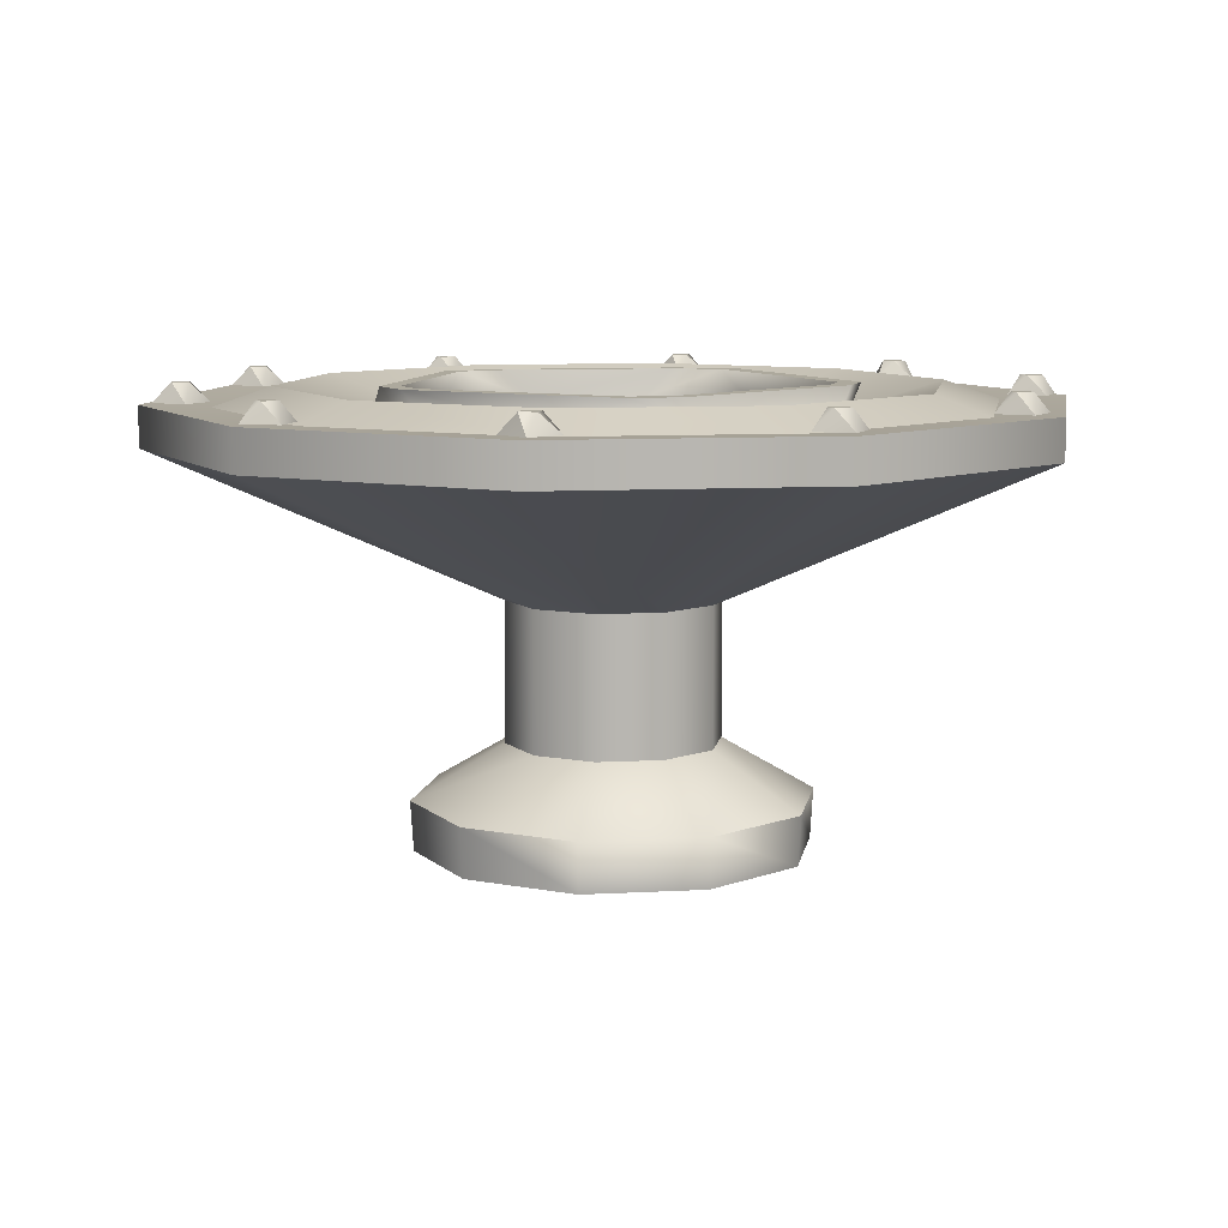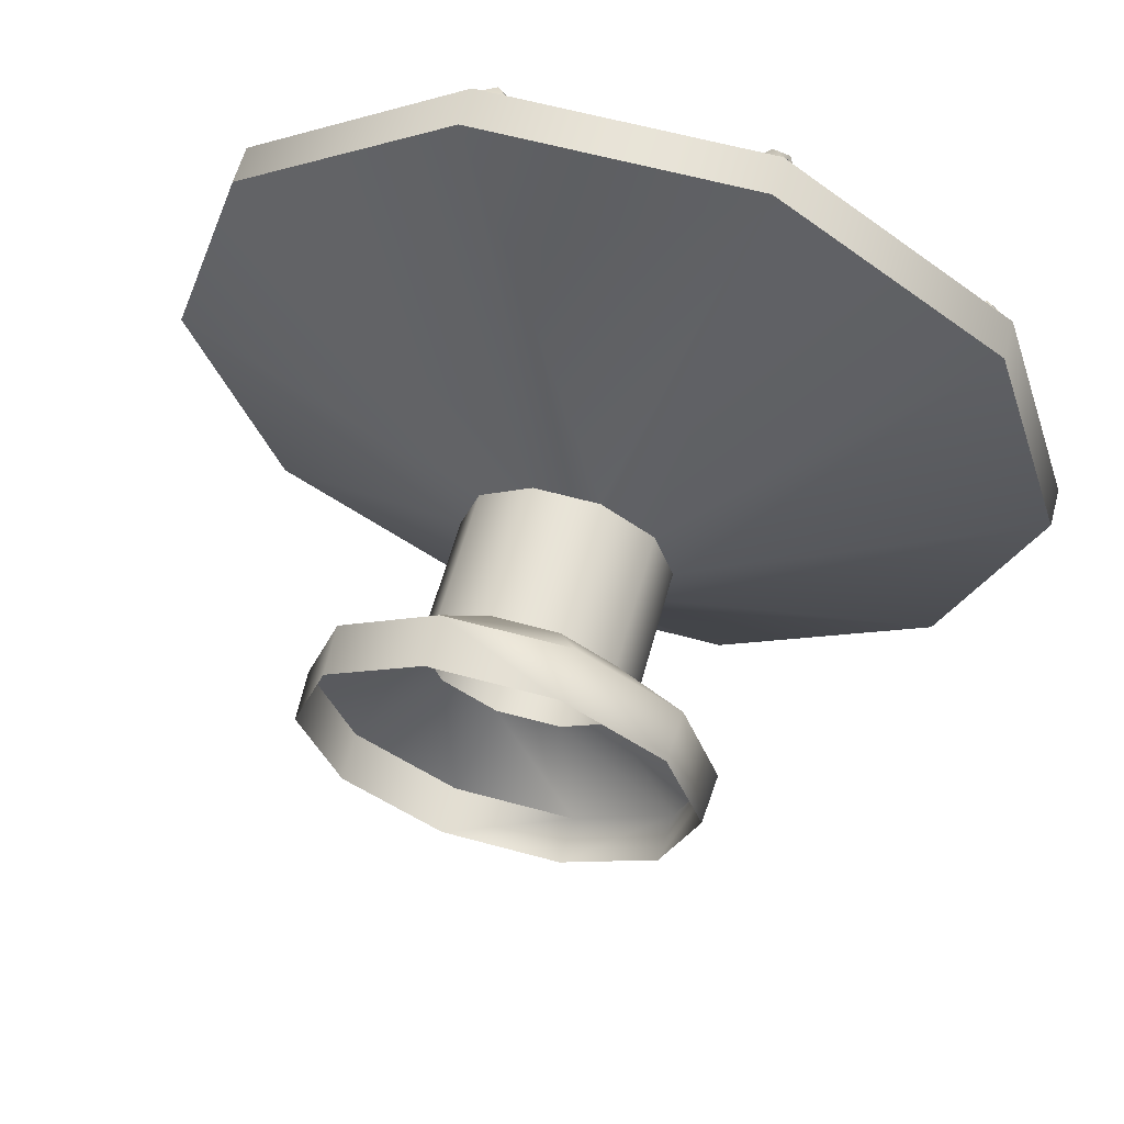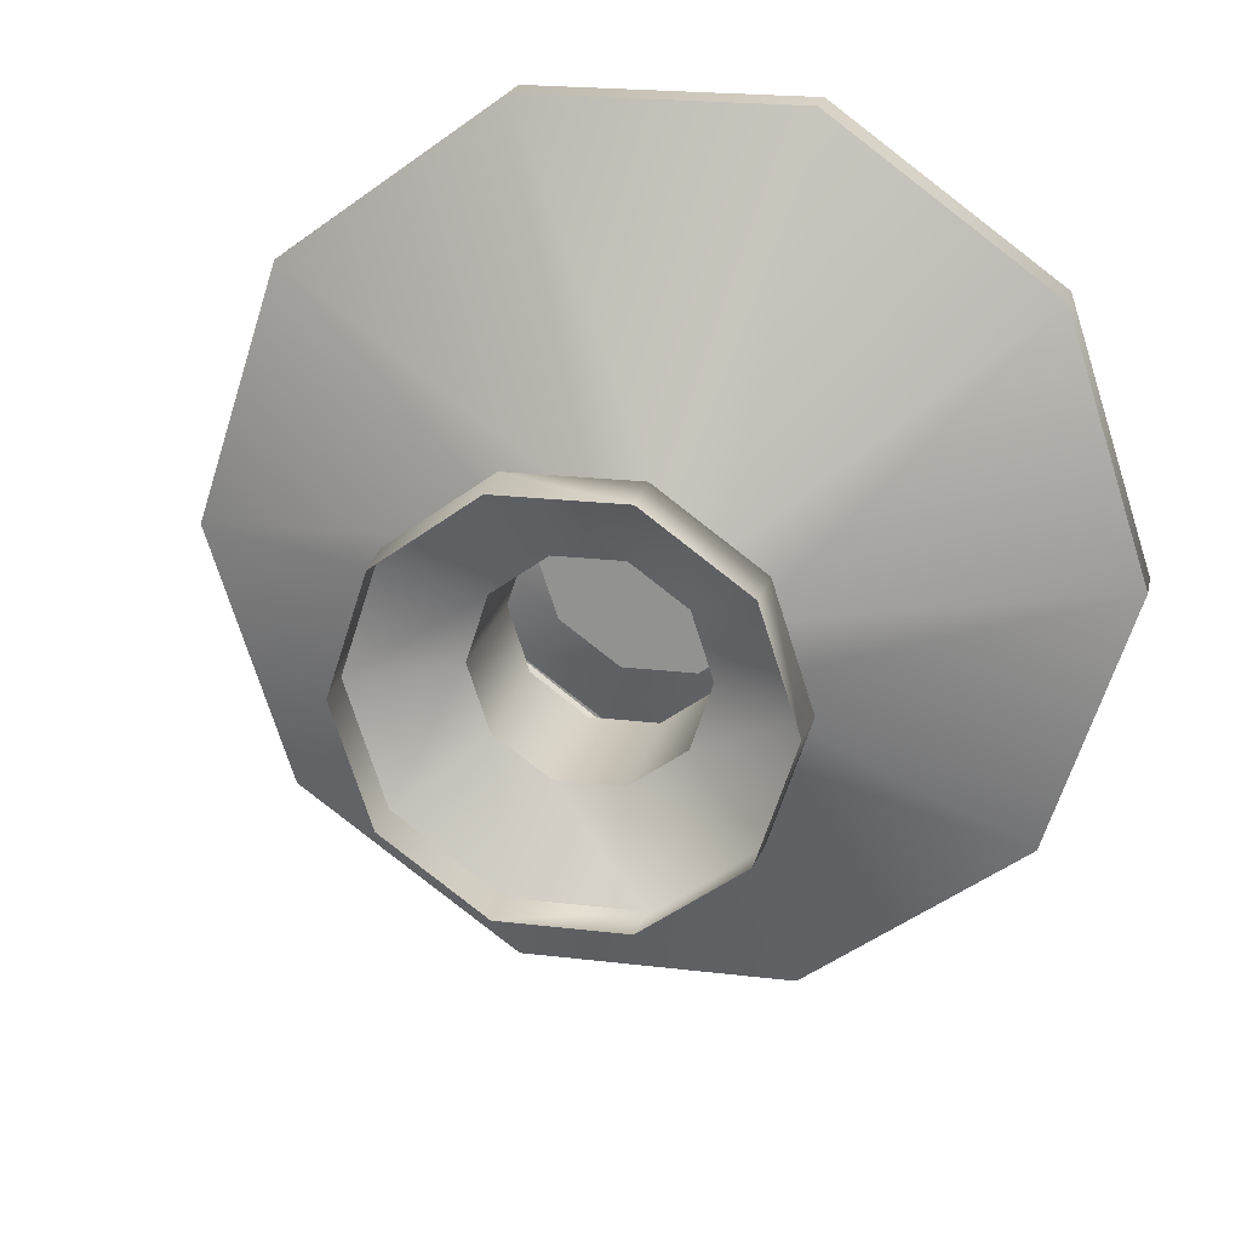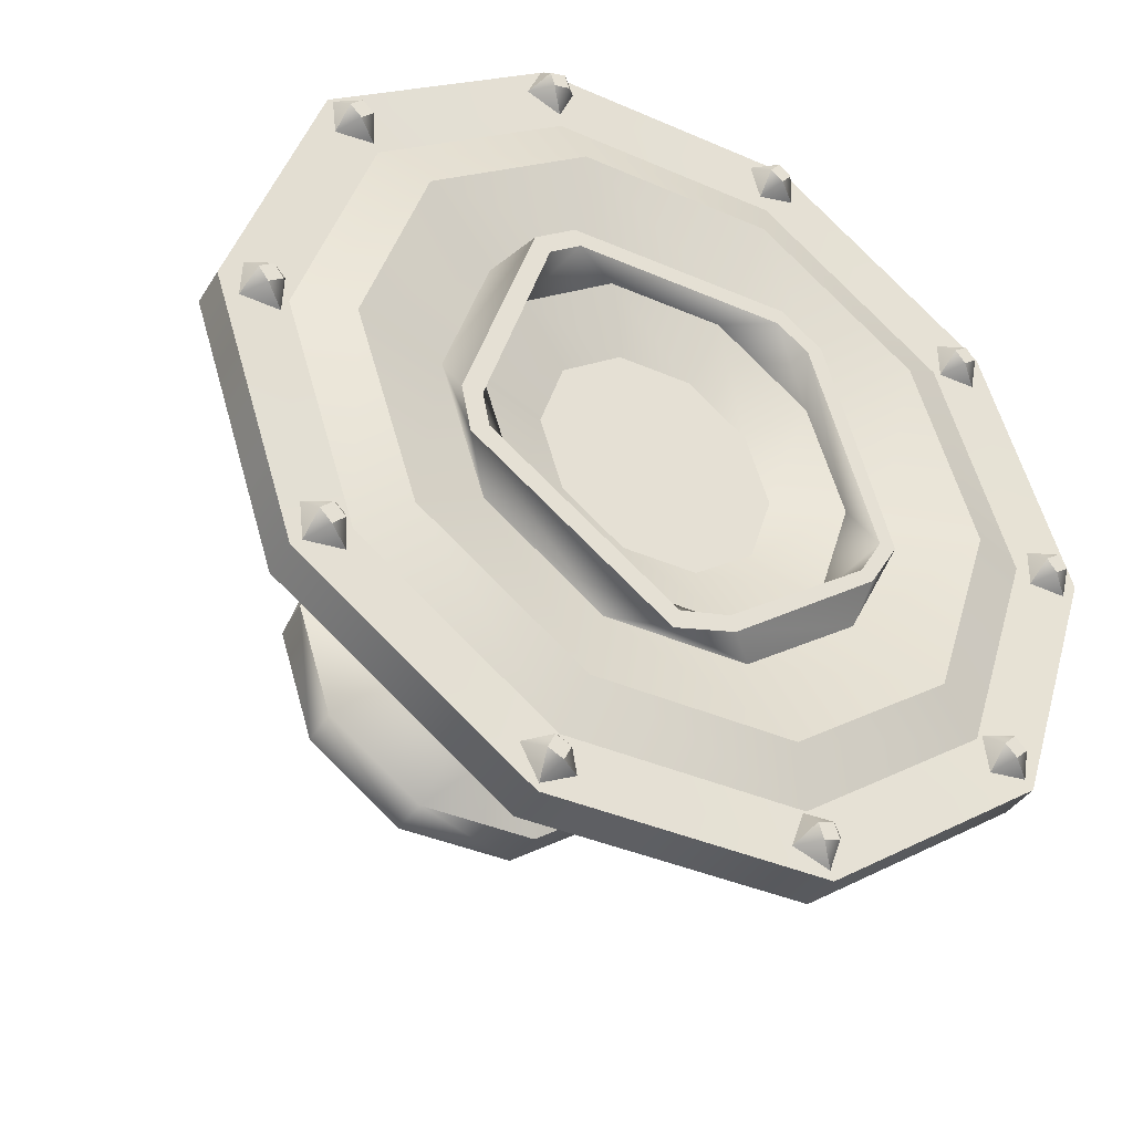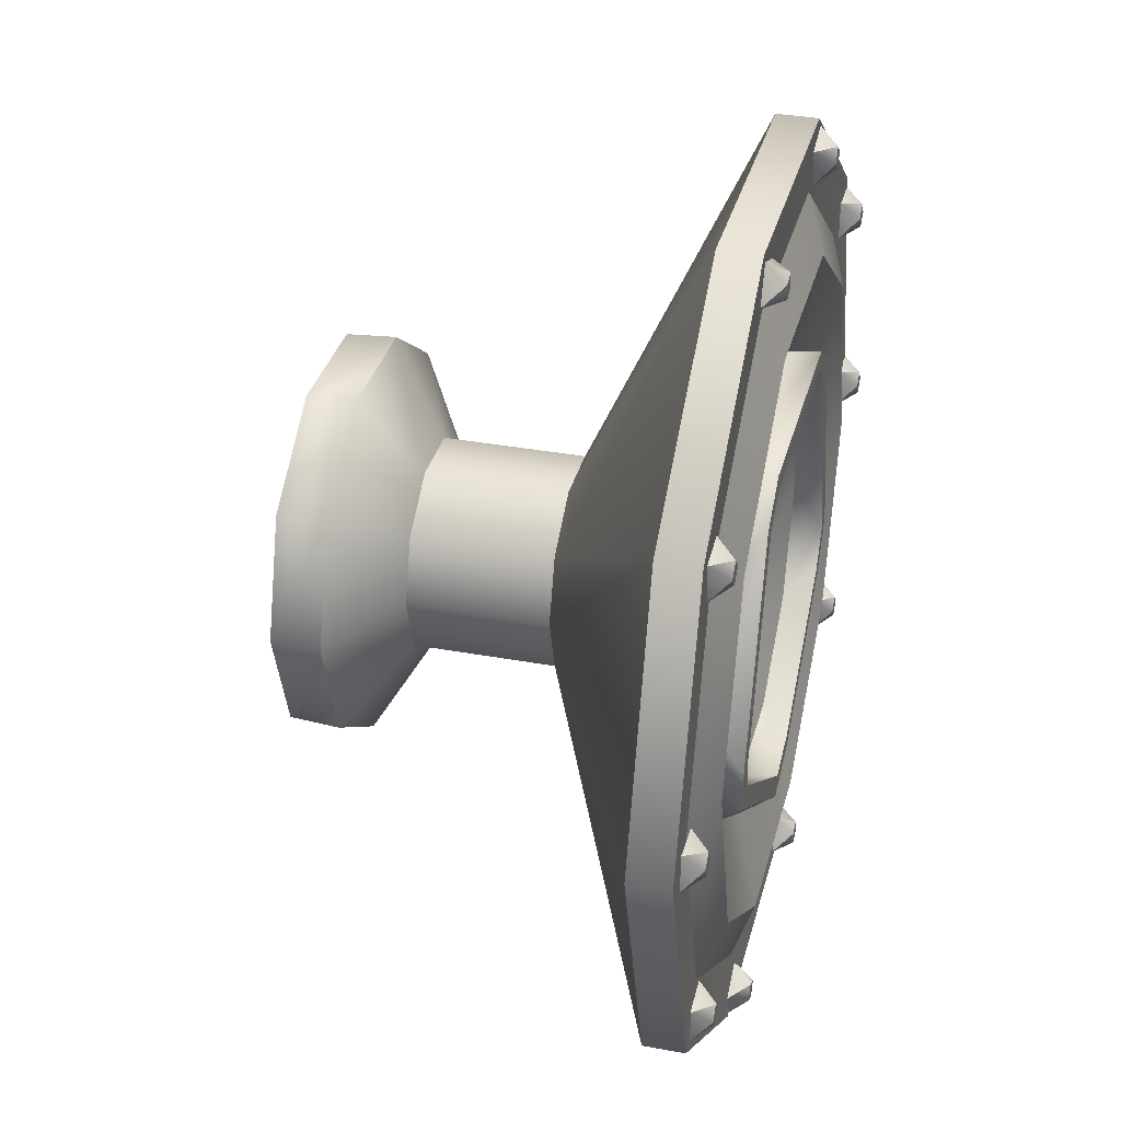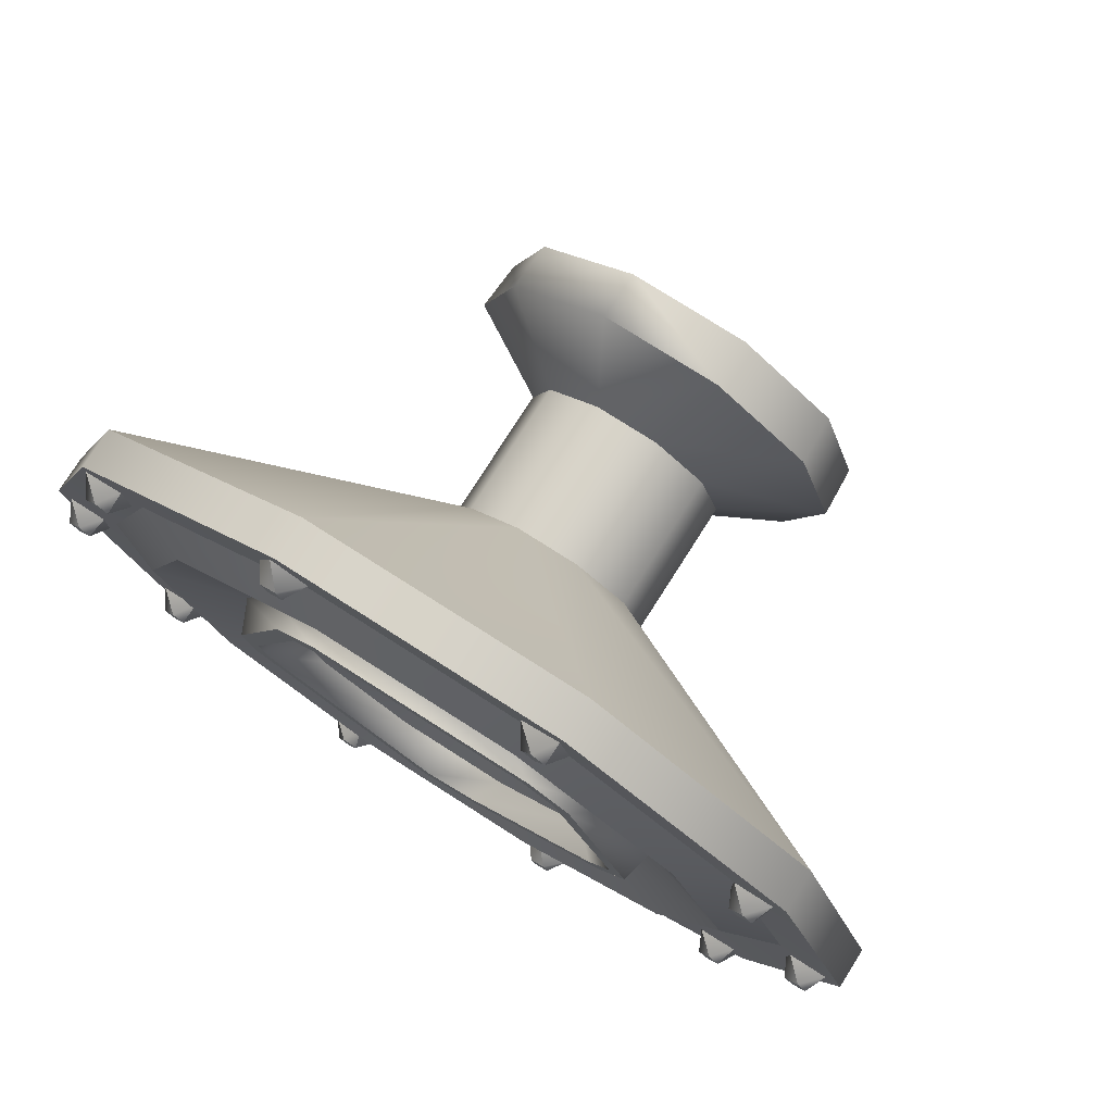
<metadata>
{"format":"obj","ext":"obj","renderer":"f3d","projection":"perspective","resolution":1024,"background":"white","views":[{"elev":8.8,"azim":27.6,"up":"+Y"},{"elev":61.6,"azim":15.5,"up":"+Z"},{"elev":21.0,"azim":12.3,"up":"+Z"},{"elev":-38.8,"azim":151.4,"up":"+Z"},{"elev":33.9,"azim":104.1,"up":"+Z"},{"elev":77.0,"azim":-147.5,"up":"+Z"}]}
</metadata>
<code>
g default
v -4.092 1.17 -0.9694
v -4.518 1.17 -1.279
v -5.046 1.17 -1.279
v -5.472 1.17 -0.9694
v -5.635 1.17 -0.4679
v -5.472 1.17 0.03353
v -5.046 1.17 0.3434
v -4.518 1.17 0.3434
v -4.092 1.17 0.03353
v -3.929 1.17 -0.4679
v -4.556 0.6255 -0.6324
v -4.695 0.6255 -0.7341
v -4.473 1.119 -1.419
v -3.973 1.119 -1.056
v -4.868 0.6255 -0.7341
v -5.091 1.119 -1.419
v -5.008 0.6255 -0.6324
v -5.591 1.119 -1.056
v -5.062 0.6255 -0.4679
v -5.782 1.119 -0.4679
v -5.008 0.6255 -0.3034
v -5.591 1.119 0.12
v -4.868 0.6255 -0.2018
v -5.091 1.119 0.4834
v -4.695 0.6255 -0.2018
v -4.473 1.119 0.4834
v -4.556 0.6255 -0.3034
v -3.973 1.119 0.12
v -4.502 0.6255 -0.4679
v -3.782 1.119 -0.4679
v -3.83 1.021 -1.16
v -4.418 1.021 -1.587
v -4.418 1.127 -1.587
v -3.83 1.127 -1.16
v -5.146 1.021 -1.587
v -5.146 1.127 -1.587
v -5.734 1.021 -1.16
v -5.734 1.127 -1.16
v -5.959 1.021 -0.4679
v -5.959 1.127 -0.4679
v -5.734 1.021 0.2239
v -5.734 1.127 0.2239
v -5.146 1.021 0.6514
v -5.146 1.127 0.6514
v -4.418 1.021 0.6514
v -4.418 1.127 0.6514
v -3.83 1.021 0.2239
v -3.83 1.127 0.2239
v -3.605 1.021 -0.4679
v -3.605 1.127 -0.4679
v -4.29 1.1 -0.8251
v -4.594 1.1 -1.046
v -4.97 1.1 -1.046
v -5.274 1.1 -0.8251
v -5.39 1.1 -0.4679
v -5.274 1.1 -0.1107
v -4.97 1.1 0.1101
v -4.594 1.1 0.1101
v -4.29 1.1 -0.1107
v -4.174 1.1 -0.4679
v -5.282 1.1 -0.4679
v -5.187 1.1 -0.174
v -4.936 1.1 0.007713
v -4.627 1.1 0.007713
v -4.377 1.1 -0.174
v -4.282 1.1 -0.4679
v -4.377 1.1 -0.7619
v -4.627 1.1 -0.9436
v -4.936 1.1 -0.9436
v -5.187 1.1 -0.7619
v -5.363 1.175 -0.6077
v -5.193 1.175 -0.02309
v -5.151 1.175 -0.05316
v -5.319 1.175 -0.6077
v -5.081 1.175 0.05779
v -5.065 1.175 0.009152
v -4.483 1.175 0.05699
v -4.498 1.175 0.008781
v -4.373 1.175 -0.02346
v -4.414 1.175 -0.05337
v -4.19 1.175 -0.5888
v -4.244 1.175 -0.5888
v -4.216 1.175 -0.7137
v -4.263 1.175 -0.6796
v -4.729 1.175 -1.079
v -4.747 1.175 -1.024
v -4.894 1.175 -1.032
v -4.88 1.175 -0.9897
v -5.288 1.175 -0.7351
v -5.258 1.175 -0.7135
v -4.525 1.038 -0.6548
v -4.684 1.038 -0.7704
v -4.782 1.038 -0.4679
v -4.88 1.038 -0.7704
v -5.039 1.038 -0.6548
v -5.1 1.038 -0.4679
v -5.039 1.038 -0.281
v -4.88 1.038 -0.1655
v -4.684 1.038 -0.1655
v -4.525 1.038 -0.281
v -4.464 1.038 -0.4679
v -4.365 -0.01566 -0.7709
v -4.623 -0.01566 -0.9581
v -4.266 -0.01566 -0.4679
v -4.365 -0.01566 -0.1649
v -4.623 -0.01566 0.0223
v -4.941 -0.01566 0.0223
v -5.199 -0.01566 -0.1649
v -5.297 -0.01566 -0.4679
v -5.199 -0.01566 -0.7709
v -4.941 -0.01566 -0.9581
v -4.556 0.2574 -0.6324
v -4.358 0.115 -0.7757
v -4.695 0.2574 -0.7341
v -4.62 0.115 -0.9659
v -4.502 0.2574 -0.4679
v -4.258 0.115 -0.4679
v -4.556 0.2574 -0.3034
v -4.358 0.115 -0.1601
v -4.695 0.2574 -0.2018
v -4.62 0.115 0.03009
v -4.868 0.2574 -0.2018
v -4.944 0.115 0.03009
v -5.008 0.2574 -0.3034
v -5.206 0.115 -0.1601
v -5.062 0.2574 -0.4679
v -5.306 0.115 -0.4679
v -5.008 0.2574 -0.6324
v -5.206 0.115 -0.7757
v -4.868 0.2574 -0.7341
v -4.944 0.115 -0.9659
v -3.943 1.132 0.2315
v -3.842 1.132 0.2194
v -3.929 1.182 0.1746
v -3.899 1.182 0.2057
v -3.898 1.182 0.1446
v -3.868 1.182 0.1757
v -3.955 1.132 0.131
v -3.854 1.132 0.1188
v -5.703 1.132 0.2091
v -5.602 1.132 0.2089
v -5.683 1.182 0.1542
v -5.657 1.182 0.1886
v -5.648 1.182 0.1281
v -5.622 1.182 0.1625
v -5.703 1.132 0.1078
v -5.602 1.132 0.1076
v -3.943 1.132 -1.028
v -3.842 1.132 -1.04
v -3.929 1.182 -1.085
v -3.899 1.182 -1.054
v -3.898 1.182 -1.115
v -3.868 1.182 -1.084
v -3.955 1.132 -1.128
v -3.854 1.132 -1.14
v -5.697 1.132 -1.041
v -5.597 1.132 -1.053
v -5.684 1.182 -1.097
v -5.654 1.182 -1.066
v -5.653 1.182 -1.127
v -5.623 1.182 -1.096
v -5.71 1.132 -1.141
v -5.609 1.132 -1.153
v -5.169 1.132 -1.47
v -5.073 1.132 -1.436
v -5.131 1.182 -1.515
v -5.118 1.182 -1.474
v -5.09 1.182 -1.528
v -5.077 1.182 -1.487
v -5.134 1.132 -1.566
v -5.039 1.132 -1.531
v -3.763 1.132 -0.4165
v -3.661 1.132 -0.4139
v -3.741 1.182 -0.4708
v -3.716 1.182 -0.4356
v -3.706 1.182 -0.496
v -3.681 1.182 -0.4608
v -3.76 1.132 -0.5177
v -3.659 1.132 -0.5151
v -5.914 1.132 -0.4165
v -5.813 1.132 -0.4139
v -5.892 1.182 -0.4708
v -5.867 1.182 -0.4356
v -5.857 1.182 -0.496
v -5.832 1.182 -0.4608
v -5.911 1.132 -0.5177
v -5.81 1.132 -0.5151
v -5.14 1.132 0.6359
v -5.042 1.132 0.61
v -5.134 1.182 0.5777
v -5.1 1.182 0.6044
v -5.108 1.182 0.5437
v -5.074 1.182 0.5703
v -5.166 1.132 0.538
v -5.068 1.132 0.5121
v -4.408 1.132 0.6398
v -4.37 1.132 0.5458
v -4.451 1.182 0.6006
v -4.409 1.182 0.5891
v -4.463 1.182 0.5589
v -4.421 1.182 0.5474
v -4.502 1.132 0.6022
v -4.464 1.132 0.5082
v -4.461 1.132 -1.432
v -4.371 1.132 -1.48
v -4.469 1.182 -1.49
v -4.429 1.182 -1.472
v -4.45 1.182 -1.53
v -4.411 1.182 -1.511
v -4.508 1.132 -1.522
v -4.419 1.132 -1.569
g Table_2:Table_2 Tables Domestic Interior_P1
f 31 32 34
f 34 32 33
f 32 35 33
f 33 35 36
f 35 37 36
f 36 37 38
f 37 39 38
f 38 39 40
f 39 41 40
f 40 41 42
f 41 43 42
f 42 43 44
f 43 45 44
f 44 45 46
f 45 47 46
f 46 47 48
f 47 49 48
f 48 49 50
f 49 31 50
f 50 31 34
f 91 92 93
f 92 94 93
f 94 95 93
f 95 96 93
f 96 97 93
f 97 98 93
f 98 99 93
f 99 100 93
f 100 101 93
f 101 91 93
f 2 1 13
f 13 1 14
f 3 2 16
f 16 2 13
f 4 3 18
f 18 3 16
f 5 4 20
f 20 4 18
f 6 5 22
f 22 5 20
f 7 6 24
f 24 6 22
f 8 7 26
f 26 7 24
f 9 8 28
f 28 8 26
f 10 9 30
f 30 9 28
f 1 10 14
f 14 10 30
f 11 12 31
f 31 12 32
f 13 14 33
f 33 14 34
f 12 15 32
f 32 15 35
f 16 13 36
f 36 13 33
f 15 17 35
f 35 17 37
f 18 16 38
f 38 16 36
f 17 19 37
f 37 19 39
f 20 18 40
f 40 18 38
f 19 21 39
f 39 21 41
f 22 20 42
f 42 20 40
f 21 23 41
f 41 23 43
f 24 22 44
f 44 22 42
f 23 25 43
f 43 25 45
f 26 24 46
f 46 24 44
f 25 27 45
f 45 27 47
f 28 26 48
f 48 26 46
f 27 29 47
f 47 29 49
f 30 28 50
f 50 28 48
f 29 11 49
f 49 11 31
f 14 30 34
f 34 30 50
f 1 2 51
f 51 2 52
f 2 3 52
f 52 3 53
f 3 4 53
f 53 4 54
f 4 5 54
f 54 5 55
f 5 6 55
f 55 6 56
f 6 7 56
f 56 7 57
f 7 8 57
f 57 8 58
f 8 9 58
f 58 9 59
f 9 10 59
f 59 10 60
f 10 1 60
f 60 1 51
f 72 73 71
f 71 73 74
f 72 75 73
f 73 75 76
f 75 77 76
f 76 77 78
f 77 79 78
f 78 79 80
f 81 82 79
f 79 82 80
f 83 84 81
f 81 84 82
f 83 85 84
f 84 85 86
f 85 87 86
f 86 87 88
f 87 89 88
f 88 89 90
f 71 74 89
f 89 74 90
f 56 72 55
f 55 72 71
f 62 61 73
f 73 61 74
f 57 75 56
f 56 75 72
f 63 62 76
f 76 62 73
f 57 58 75
f 75 58 77
f 63 76 64
f 64 76 78
f 58 59 77
f 77 59 79
f 64 78 65
f 65 78 80
f 59 60 79
f 79 60 81
f 65 80 66
f 66 80 82
f 51 83 60
f 60 83 81
f 67 66 84
f 84 66 82
f 51 52 83
f 83 52 85
f 67 84 68
f 68 84 86
f 52 53 85
f 85 53 87
f 68 86 69
f 69 86 88
f 53 54 87
f 87 54 89
f 69 88 70
f 70 88 90
f 55 71 54
f 54 71 89
f 61 70 74
f 74 70 90
f 67 68 91
f 91 68 92
f 68 69 92
f 92 69 94
f 69 70 94
f 94 70 95
f 70 61 95
f 95 61 96
f 61 62 96
f 96 62 97
f 62 63 97
f 97 63 98
f 63 64 98
f 98 64 99
f 64 65 99
f 99 65 100
f 65 66 100
f 100 66 101
f 66 67 101
f 101 67 91
f 112 113 114
f 114 113 115
f 113 112 117
f 117 112 116
f 114 115 130
f 130 115 131
f 117 116 119
f 119 116 118
f 119 118 121
f 121 118 120
f 121 120 123
f 123 120 122
f 123 122 125
f 125 122 124
f 125 124 127
f 127 124 126
f 127 126 129
f 129 126 128
f 129 128 131
f 131 128 130
f 12 11 114
f 114 11 112
f 11 29 112
f 112 29 116
f 29 27 116
f 116 27 118
f 27 25 118
f 118 25 120
f 25 23 120
f 120 23 122
f 23 21 122
f 122 21 124
f 21 19 124
f 124 19 126
f 19 17 126
f 126 17 128
f 17 15 128
f 128 15 130
f 15 12 130
f 130 12 114
f 115 113 103
f 103 113 102
f 113 117 102
f 102 117 104
f 117 119 104
f 104 119 105
f 119 121 105
f 105 121 106
f 121 123 106
f 106 123 107
f 123 125 107
f 107 125 108
f 125 127 108
f 108 127 109
f 127 129 109
f 109 129 110
f 129 131 110
f 110 131 111
f 131 115 111
f 111 115 103
f 133 135 132
f 132 135 134
f 134 135 136
f 136 135 137
f 137 139 136
f 136 139 138
f 139 137 133
f 133 137 135
f 132 134 138
f 138 134 136
f 141 143 140
f 140 143 142
f 142 143 144
f 144 143 145
f 145 147 144
f 144 147 146
f 147 145 141
f 141 145 143
f 140 142 146
f 146 142 144
f 149 151 148
f 148 151 150
f 150 151 152
f 152 151 153
f 153 155 152
f 152 155 154
f 155 153 149
f 149 153 151
f 148 150 154
f 154 150 152
f 157 159 156
f 156 159 158
f 158 159 160
f 160 159 161
f 161 163 160
f 160 163 162
f 163 161 157
f 157 161 159
f 156 158 162
f 162 158 160
f 165 167 164
f 164 167 166
f 166 167 168
f 168 167 169
f 169 171 168
f 168 171 170
f 171 169 165
f 165 169 167
f 164 166 170
f 170 166 168
f 173 175 172
f 172 175 174
f 174 175 176
f 176 175 177
f 177 179 176
f 176 179 178
f 179 177 173
f 173 177 175
f 172 174 178
f 178 174 176
f 181 183 180
f 180 183 182
f 182 183 184
f 184 183 185
f 185 187 184
f 184 187 186
f 187 185 181
f 181 185 183
f 180 182 186
f 186 182 184
f 189 191 188
f 188 191 190
f 190 191 192
f 192 191 193
f 193 195 192
f 192 195 194
f 195 193 189
f 189 193 191
f 188 190 194
f 194 190 192
f 197 199 196
f 196 199 198
f 198 199 200
f 200 199 201
f 201 203 200
f 200 203 202
f 203 201 197
f 197 201 199
f 196 198 202
f 202 198 200
f 205 207 204
f 204 207 206
f 206 207 208
f 208 207 209
f 209 211 208
f 208 211 210
f 211 209 205
f 205 209 207
f 204 206 210
f 210 206 208

</code>
